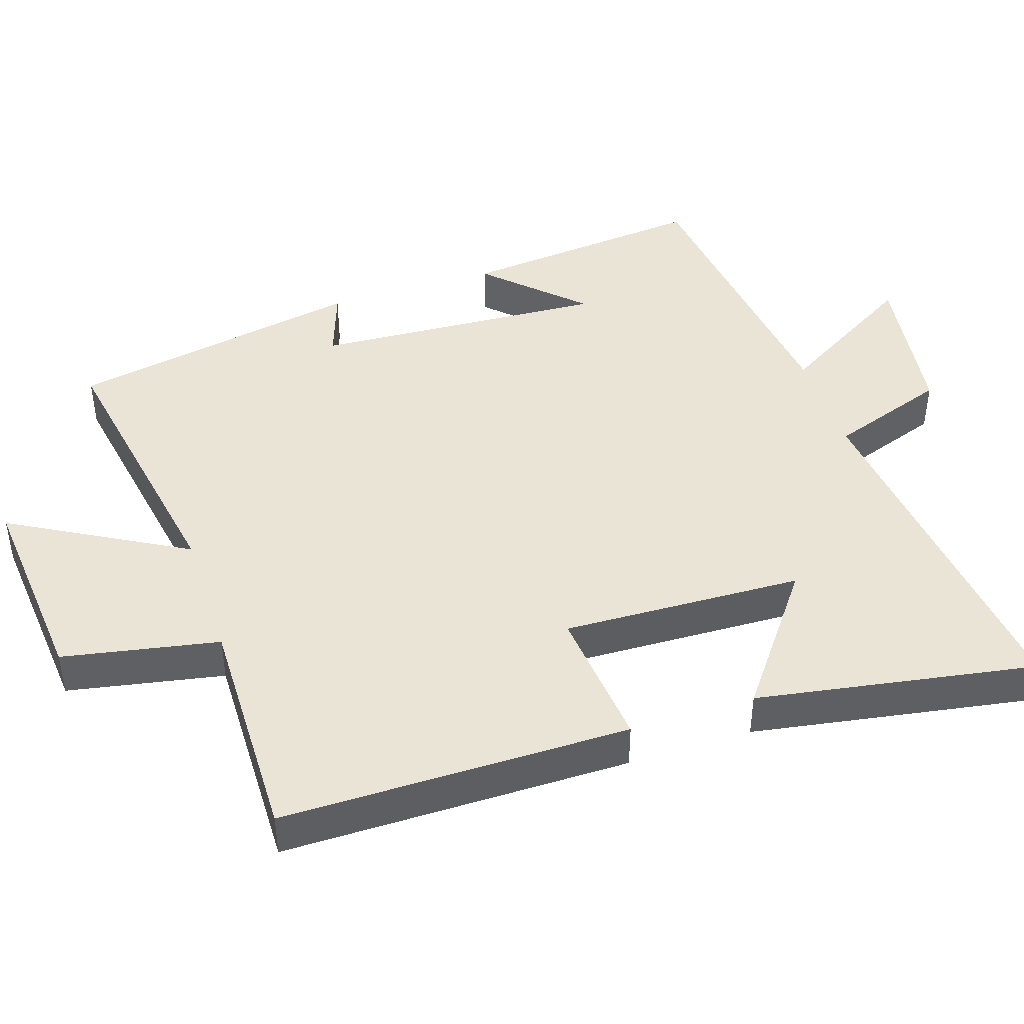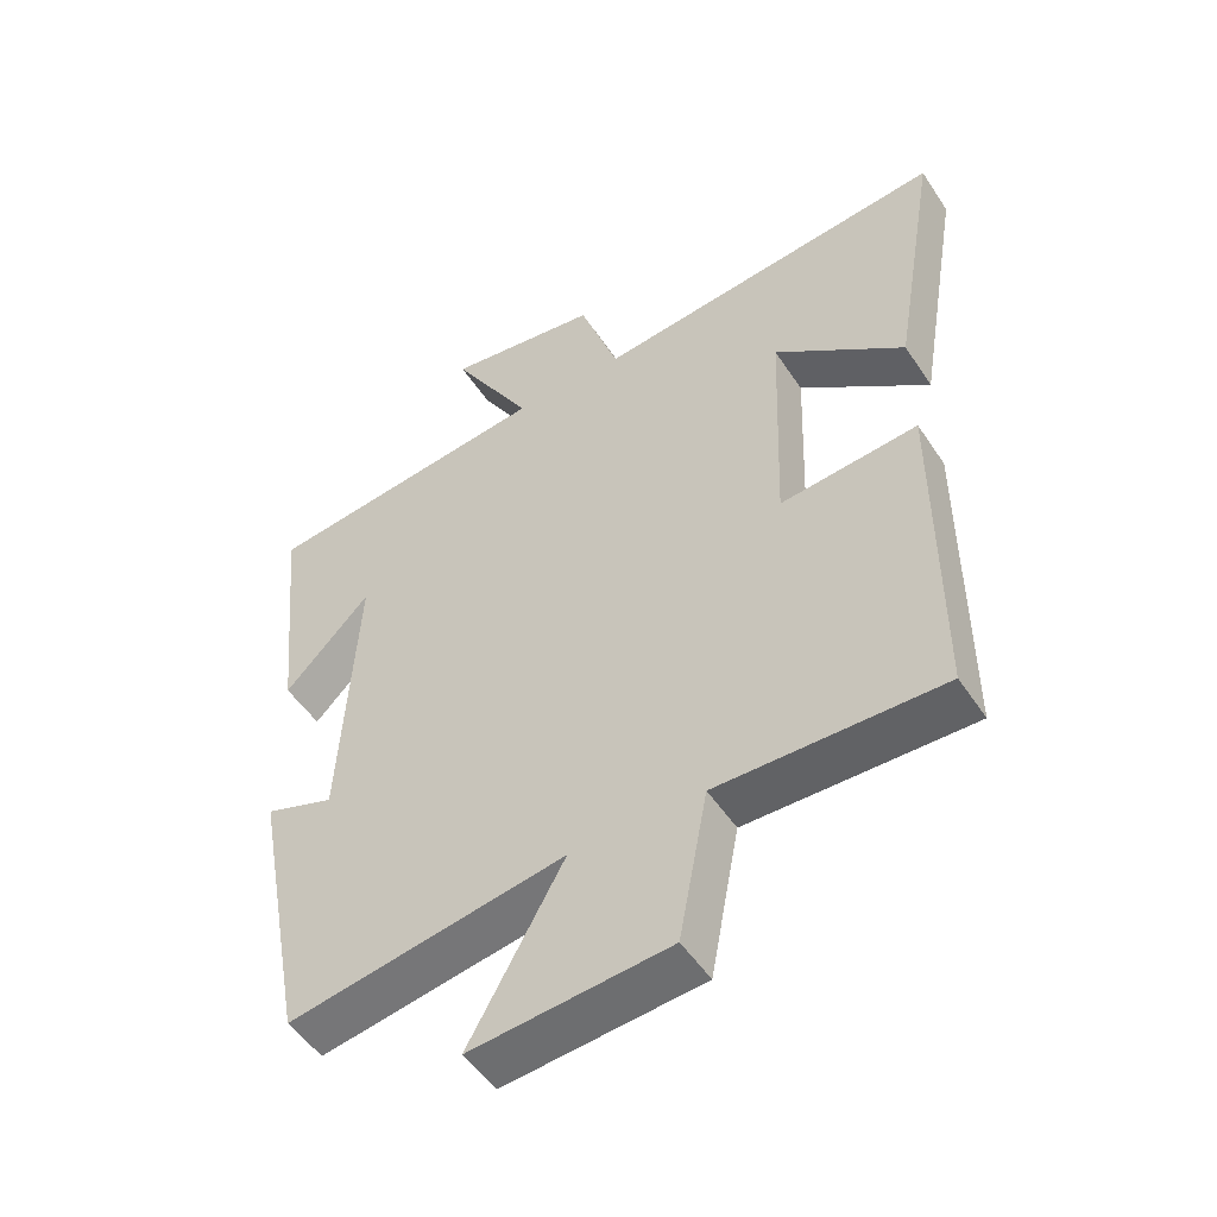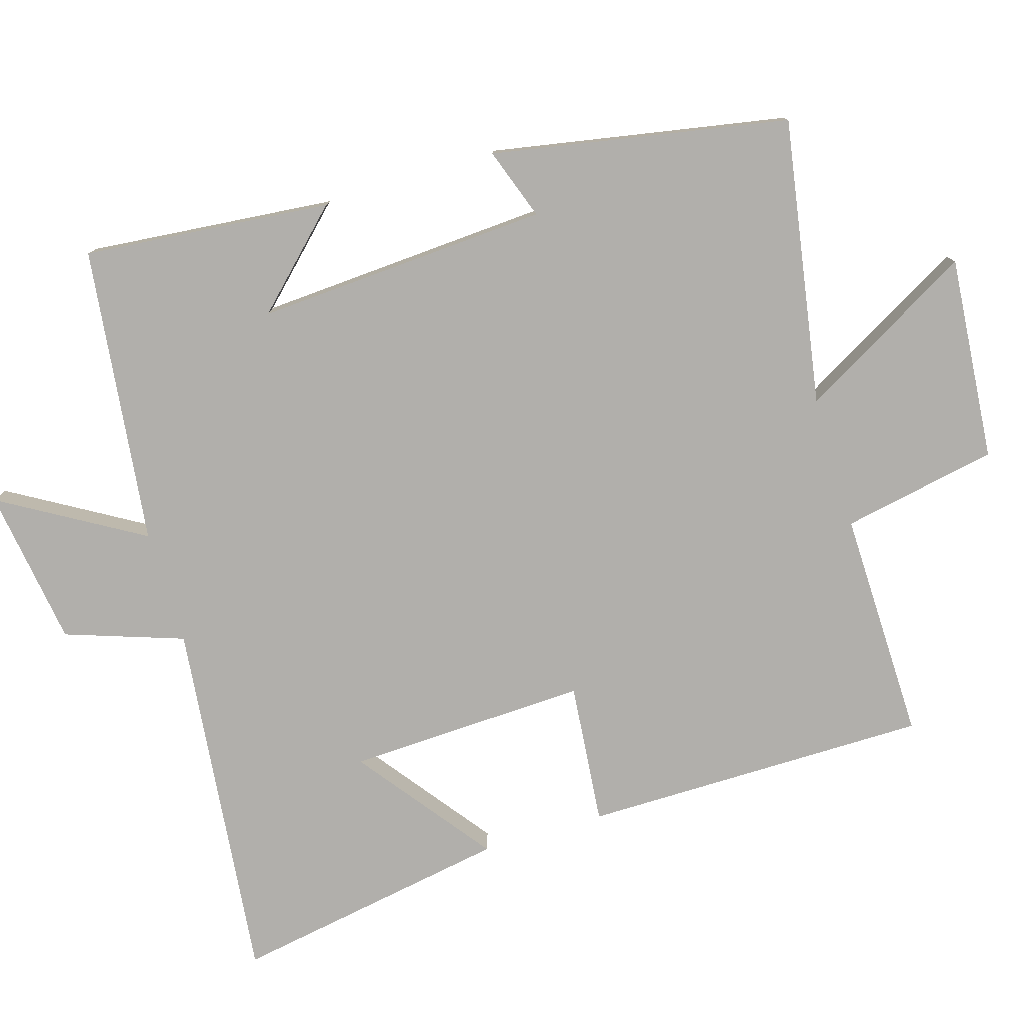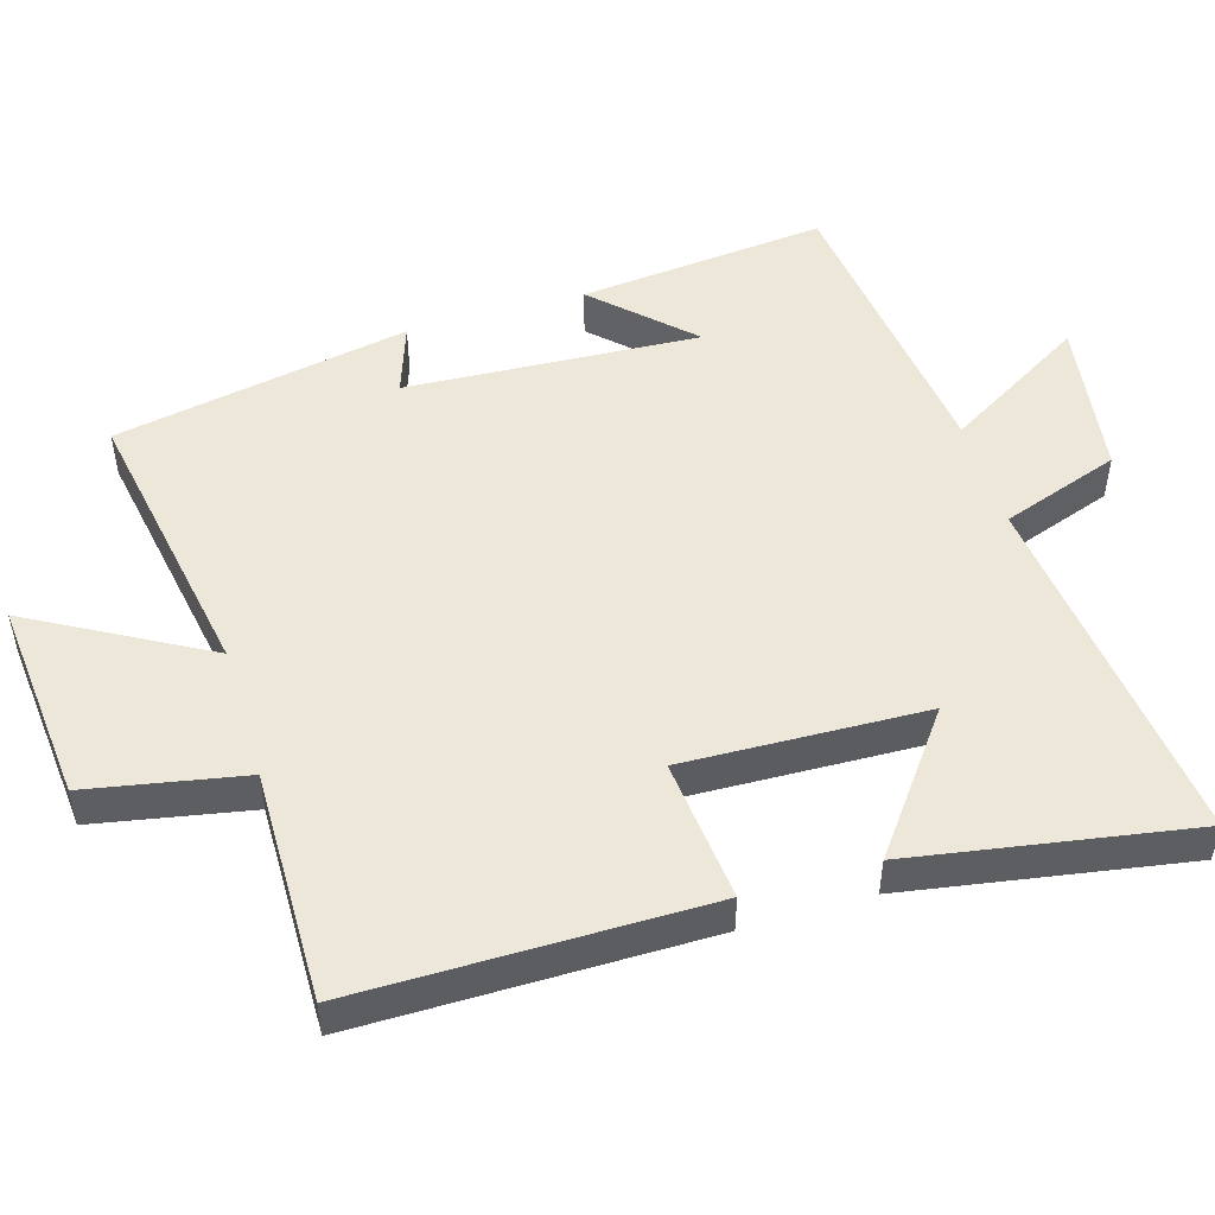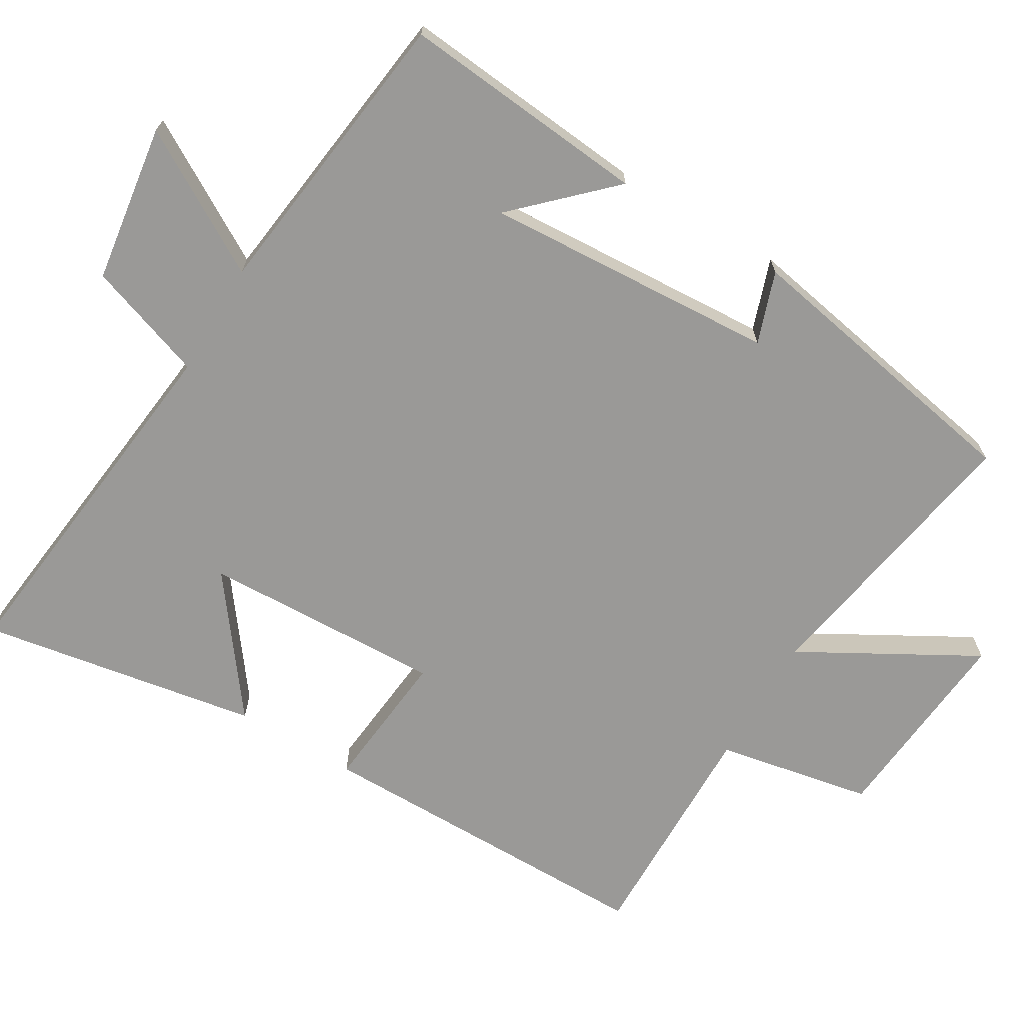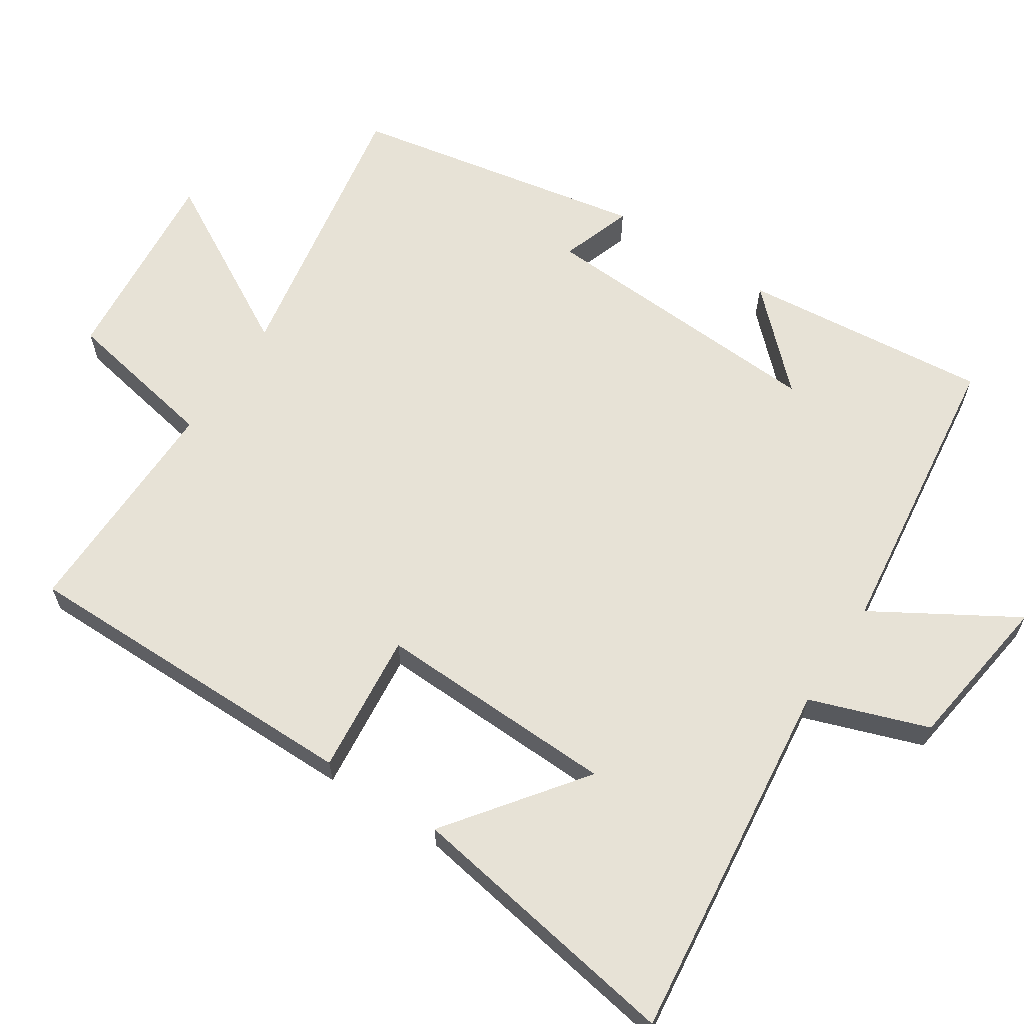
<metadata>
{"format":"obj","ext":"obj","renderer":"f3d","projection":"perspective","resolution":1024,"background":"white","views":[{"elev":43.9,"azim":-108.1,"up":"+Y"},{"elev":-51.1,"azim":-147.6,"up":"+Z"},{"elev":-78.1,"azim":107.0,"up":"+Y"},{"elev":50.1,"azim":-106.7,"up":"+Y"},{"elev":-69.0,"azim":59.3,"up":"+Y"},{"elev":63.5,"azim":-56.9,"up":"+Y"}]}
</metadata>
<code>
v -0.567 0.07 0.558
v -0.051 0.07 0.5
v 0.007 0.07 0.667
v 0.231 0.07 0.699
v 0.113 0.07 0.5
v 0.534 0.07 0.448
v 0.5 0.07 0.098
v 0.375 0.07 0.227
v 0.399 0.07 -0.187
v 0.5 0.07 -0.152
v 0.422 0.07 -0.57
v 0.019 0.07 -0.5
v 0.157 0.07 -0.746
v -0.131 0.07 -0.72
v -0.173 0.07 -0.5
v -0.5 0.07 -0.505
v -0.5 0.07 -0.014
v -0.299 0.07 -0.034
v -0.311 0.07 0.306
v -0.5 0.07 0.164
v -0.567 0 0.558
v -0.051 0 0.5
v 0.007 0 0.667
v 0.231 0 0.699
v 0.113 0 0.5
v 0.534 0 0.448
v 0.5 0 0.098
v 0.375 0 0.227
v 0.399 0 -0.187
v 0.5 0 -0.152
v 0.422 0 -0.57
v 0.019 0 -0.5
v 0.157 0 -0.746
v -0.131 0 -0.72
v -0.173 0 -0.5
v -0.5 0 -0.505
v -0.5 0 -0.014
v -0.299 0 -0.034
v -0.311 0 0.306
v -0.5 0 0.164
f 19 20 1
f 15 16 17 18
f 15 18 19
f 12 13 14 15
f 12 15 19
f 9 10 11 12
f 8 9 12 19
f 5 6 7 8
f 5 8 19
f 2 3 4 5
f 2 5 19
f 1 2 19
f 21 40 39
f 38 37 36 35
f 39 38 35
f 35 34 33 32
f 39 35 32
f 32 31 30 29
f 39 32 29 28
f 28 27 26 25
f 39 28 25
f 25 24 23 22
f 39 25 22
f 39 22 21
f 1 21 22 2
f 2 22 23 3
f 3 23 24 4
f 4 24 25 5
f 5 25 26 6
f 6 26 27 7
f 7 27 28 8
f 8 28 29 9
f 9 29 30 10
f 10 30 31 11
f 11 31 32 12
f 12 32 33 13
f 13 33 34 14
f 14 34 35 15
f 15 35 36 16
f 16 36 37 17
f 17 37 38 18
f 18 38 39 19
f 19 39 40 20
f 20 40 21 1

</code>
